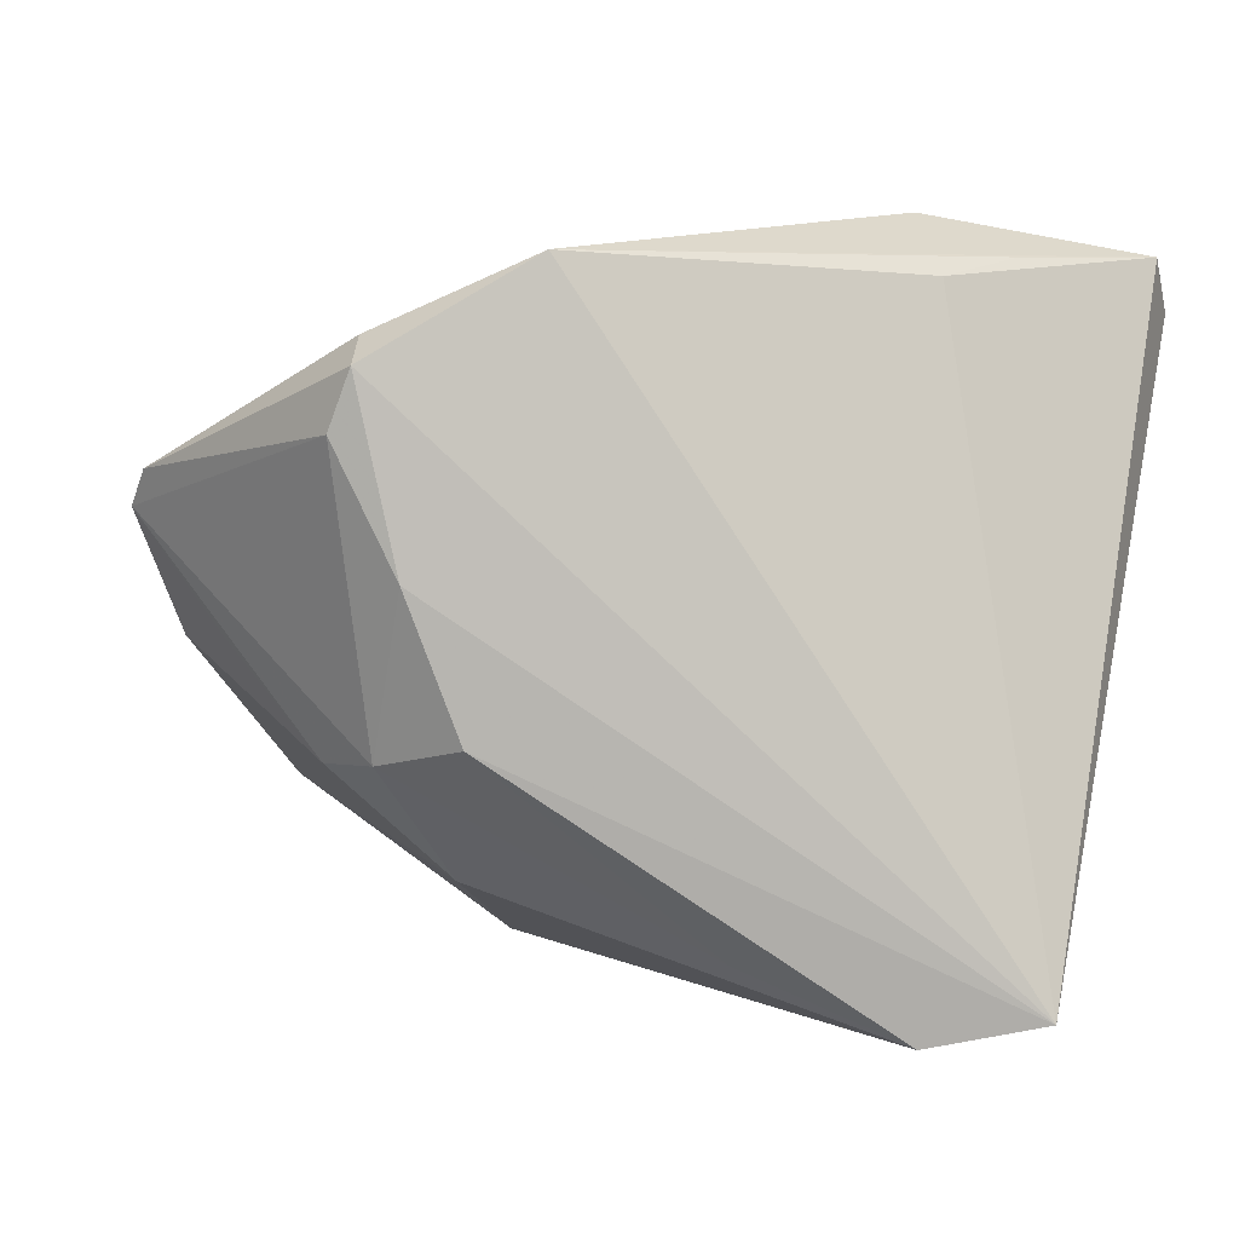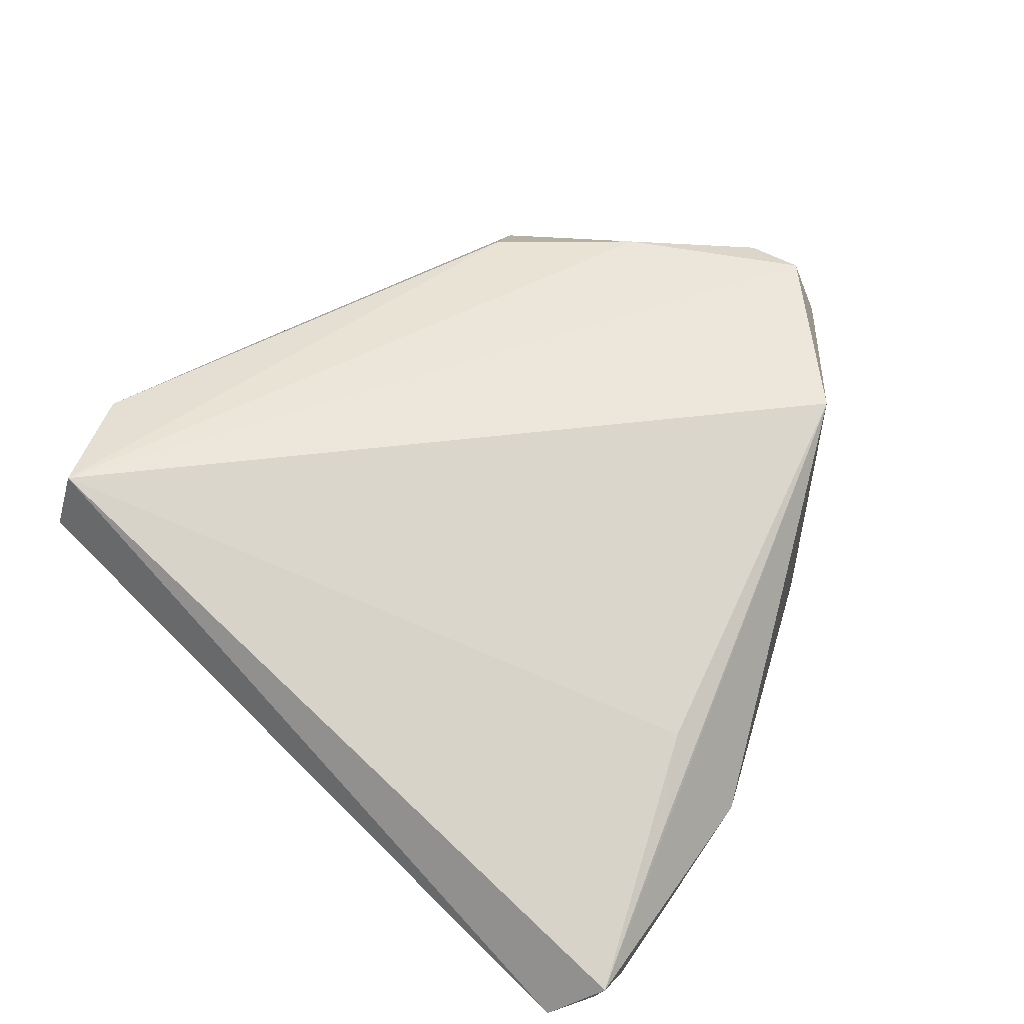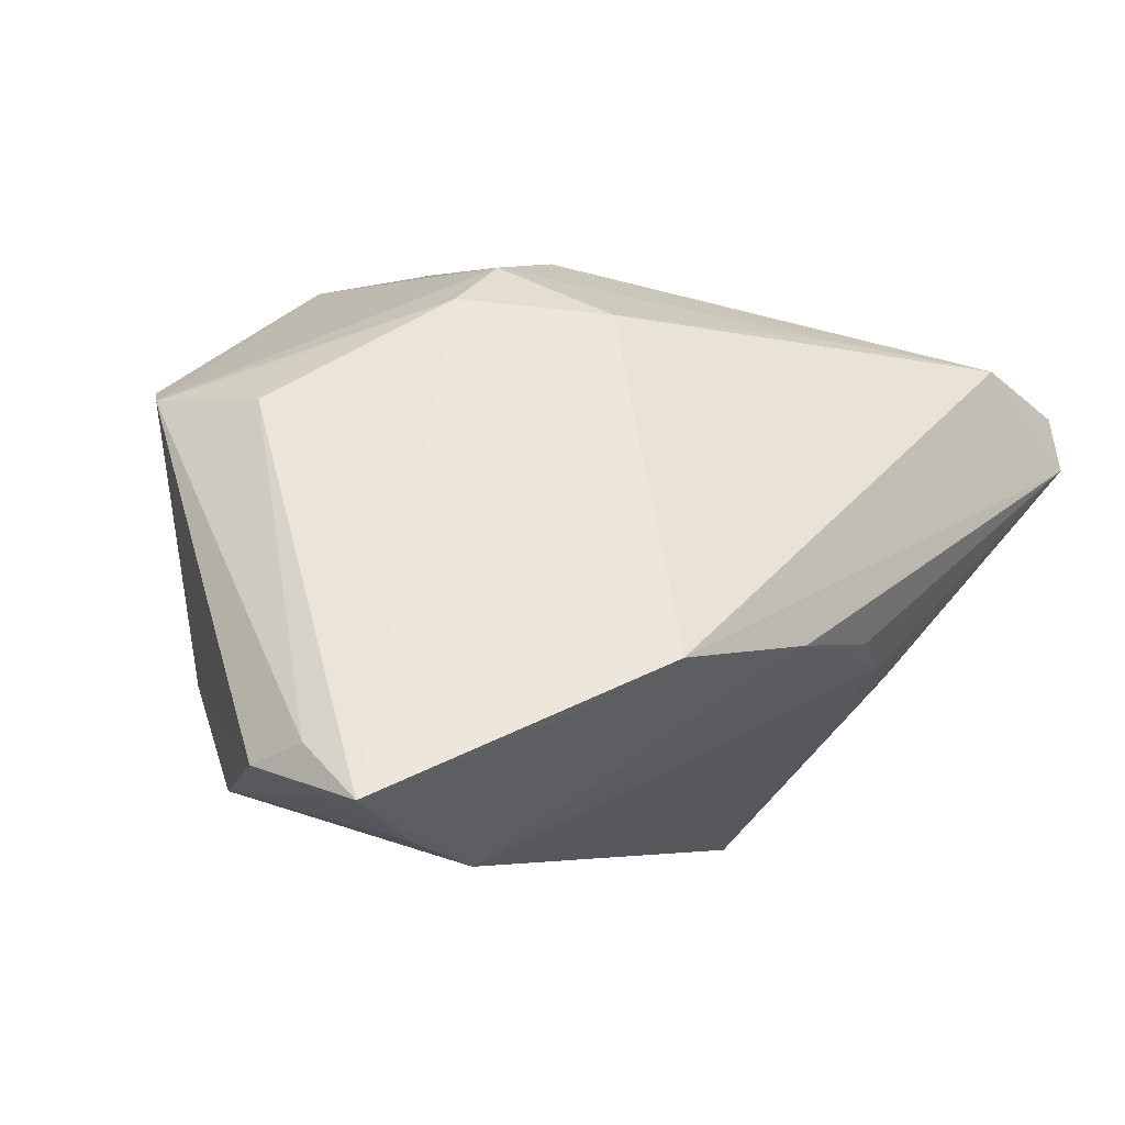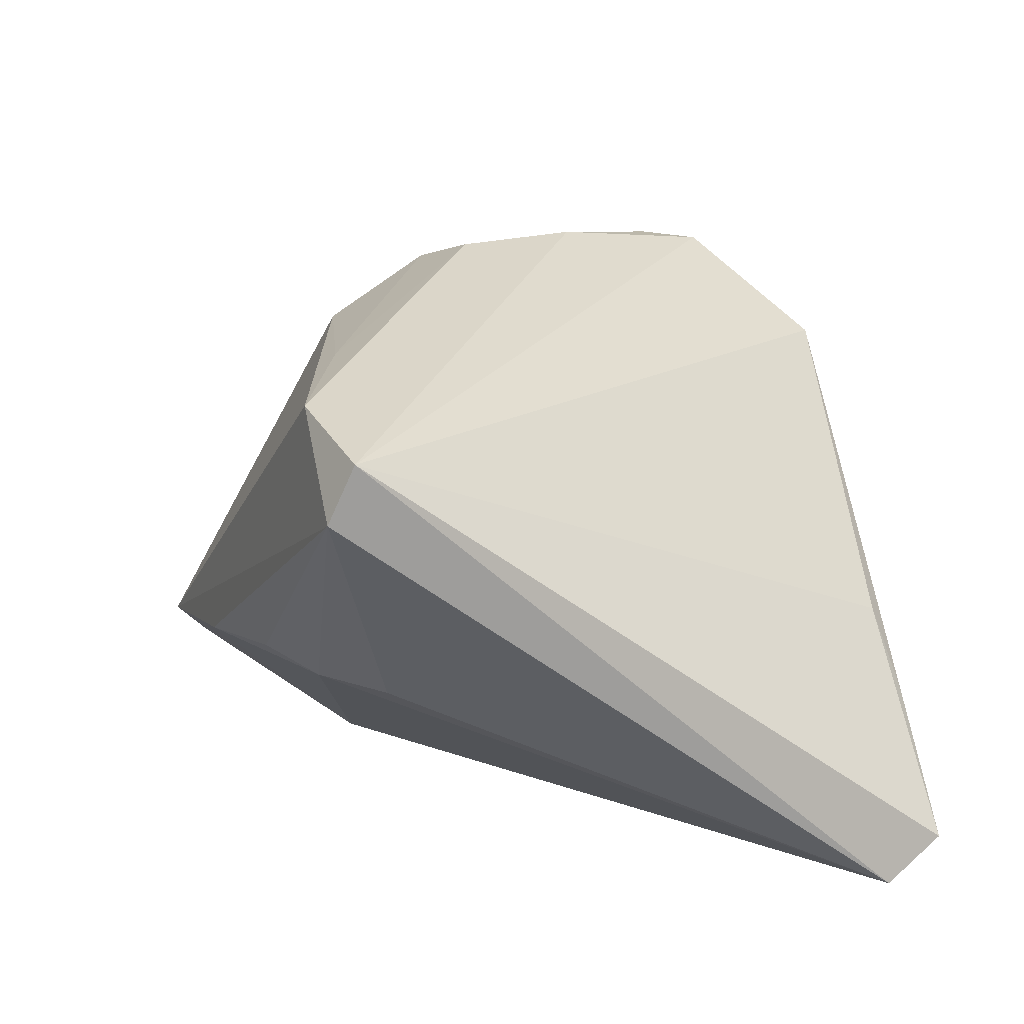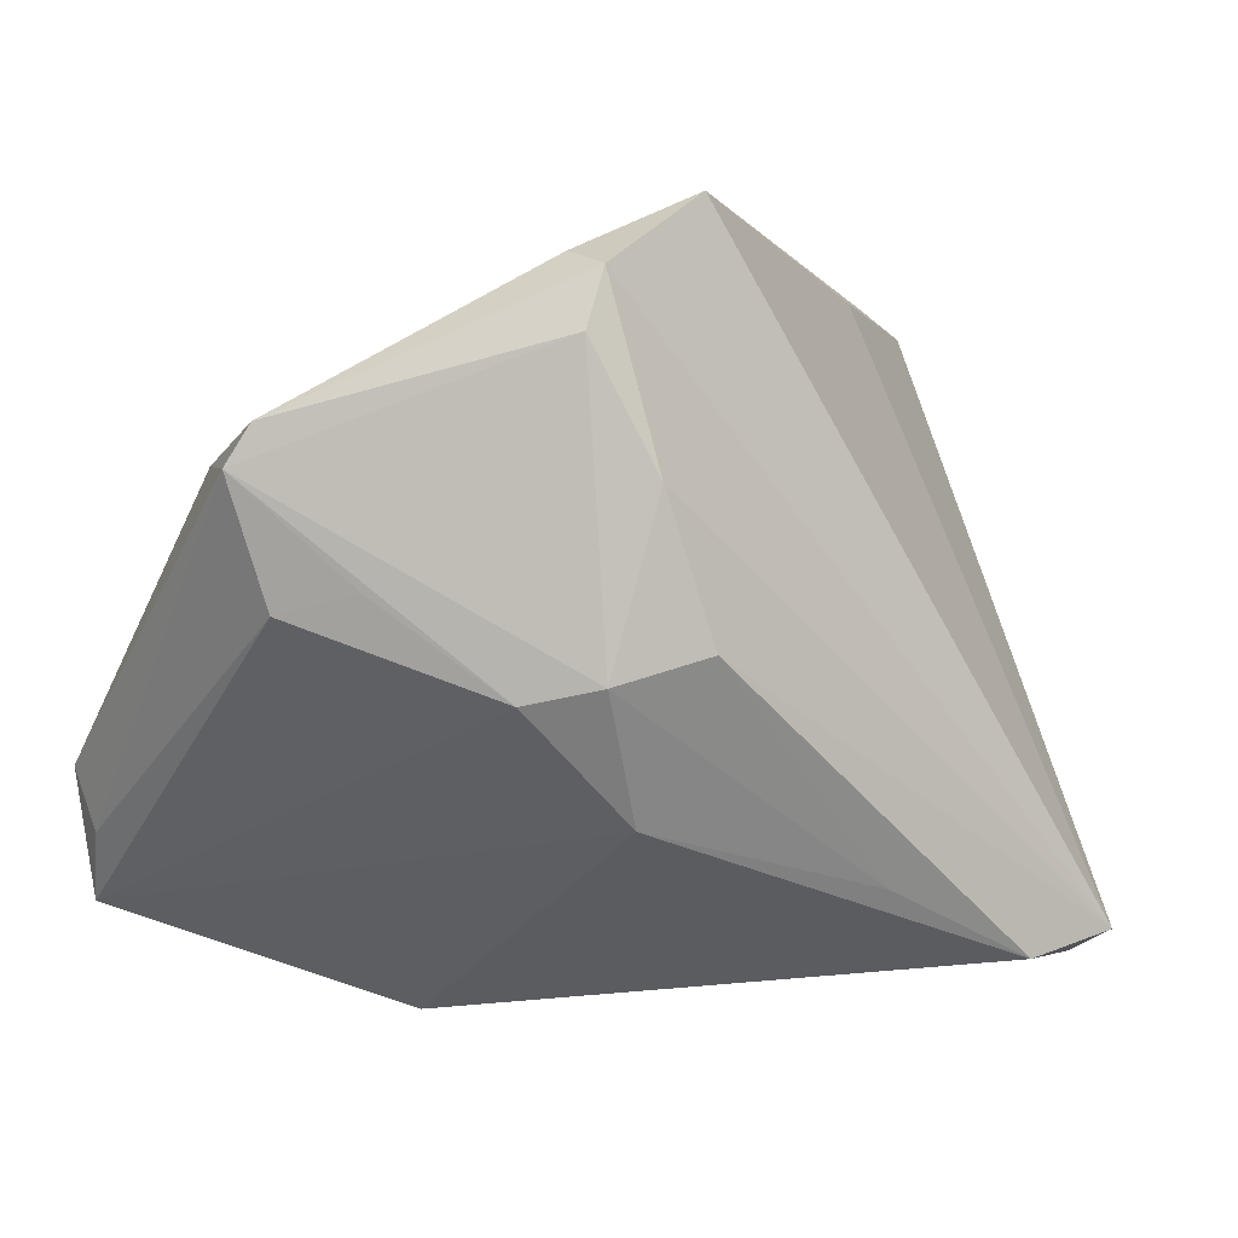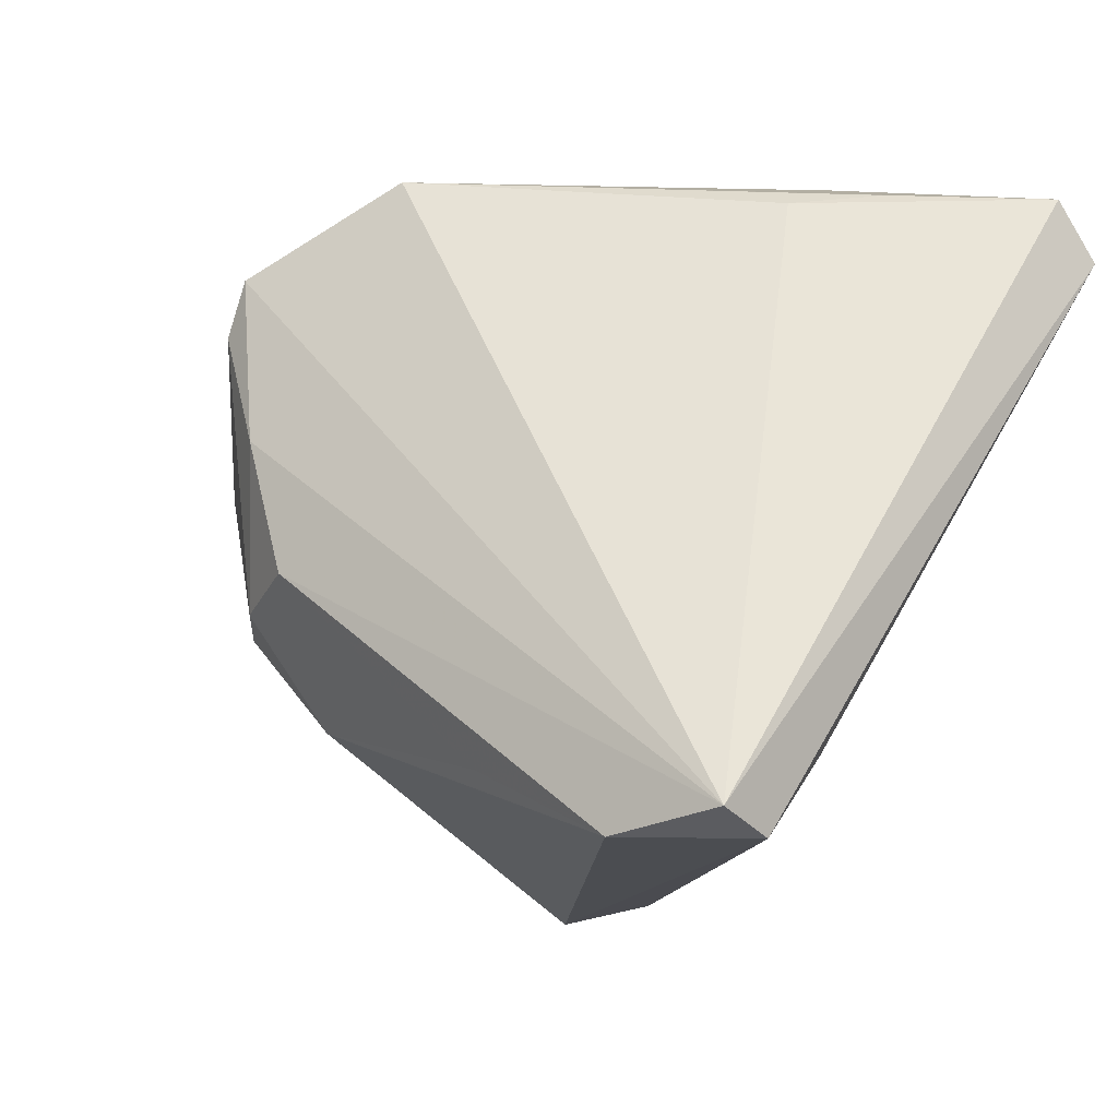
<metadata>
{"format":"obj","ext":"obj","renderer":"f3d","projection":"perspective","resolution":1024,"background":"white","views":[{"elev":14.6,"azim":16.1,"up":"+Y"},{"elev":24.2,"azim":115.8,"up":"+Z"},{"elev":-5.5,"azim":-38.2,"up":"+Z"},{"elev":12.7,"azim":72.4,"up":"+Z"},{"elev":-2.1,"azim":-24.1,"up":"+Y"},{"elev":-10.3,"azim":52.9,"up":"+Y"}]}
</metadata>
<code>
v -0.006259 -0.005131 0.03736
v 0.0006453 -0.04045 -0.009093
v -0.01046 -0.02183 0.02817
v -0.04807 -0.01993 -0.02501
v -0.01725 0.03109 0.03615
v -0.01648 -0.008279 0.03501
v -0.03669 0.0005795 0.02408
v -0.001472 0.04108 0.02489
v 0.01668 0.0383 -0.01476
v 0.01742 -0.02803 0.02751
v 0.05042 0.03581 -0.0277
v -0.05298 -0.01597 -0.02197
v 0.03736 0.03701 -0.01393
v -0.02586 -0.01669 -0.03249
v -0.02365 -0.009983 0.03022
v -0.03825 -0.0227 -0.02955
v 0.0456 0.03321 -0.03198
v 0.05116 0.02911 -0.03249
v -0.01795 -0.04207 -0.0111
v -0.003043 0.03746 -0.0006625
v 0.0282 -0.02502 -0.01103
v 0.04742 -0.03615 0.01399
v 0.02058 -0.03152 -0.0104
v -0.04102 0.01544 -0.01267
v -0.04977 -0.03049 -0.02544
v -0.01865 0.03308 0.03025
v 0.01358 -0.03637 -0.008243
v 0.04565 0.03571 -0.02856
v -0.04874 0.01225 0.01901
v -0.04097 0.008589 -0.02445
v -0.05117 -0.02298 -0.01978
v 0.04481 0.0297 -0.03249
v -0.03106 -0.03631 -0.01804
v 0.01256 0.03891 -0.01023
v -0.04911 -0.007142 -0.02128
v 0.03577 -0.03579 0.02485
v 0.02606 0.04108 -0.01618
v -0.04372 -0.001424 0.01798
v -0.01216 0.01078 0.03796
v 0.03108 0.03596 -0.005028
v 0.04829 0.03356 -0.03069
v -0.01956 0.02455 0.03692
v -0.04643 0.01666 0.02063
v 0.04866 -0.03337 0.02064
f 3 15 25
f 19 3 25
f 36 3 19
f 36 19 22
f 37 8 11
f 16 14 25
f 30 14 16
f 25 14 33
f 33 19 25
f 11 40 44
f 36 22 44
f 44 40 8
f 8 5 44
f 44 1 36
f 39 1 44
f 44 5 39
f 2 22 19
f 2 14 23
f 2 33 14
f 19 33 2
f 28 37 11
f 8 37 20
f 25 15 38
f 11 8 13
f 13 40 11
f 8 40 13
f 26 5 8
f 43 5 26
f 8 20 26
f 39 5 42
f 42 5 43
f 10 3 36
f 36 1 10
f 15 3 6
f 6 1 39
f 3 10 6
f 6 10 1
f 39 42 6
f 23 14 18
f 11 44 18
f 18 44 22
f 23 22 27
f 27 2 23
f 22 2 27
f 43 26 24
f 24 26 20
f 15 6 29
f 29 42 43
f 29 6 42
f 43 24 29
f 29 24 12
f 25 12 4
f 4 12 30
f 4 16 25
f 30 16 4
f 21 22 23
f 23 18 21
f 21 18 22
f 17 28 11
f 30 37 17
f 37 28 17
f 17 14 30
f 9 24 20
f 9 37 30
f 30 24 9
f 30 12 35
f 35 24 30
f 12 24 35
f 7 38 15
f 15 29 7
f 7 29 38
f 31 12 25
f 31 29 12
f 25 38 31
f 38 29 31
f 11 18 41
f 41 17 11
f 18 17 41
f 32 18 14
f 14 17 32
f 32 17 18
f 34 20 37
f 37 9 34
f 34 9 20

</code>
